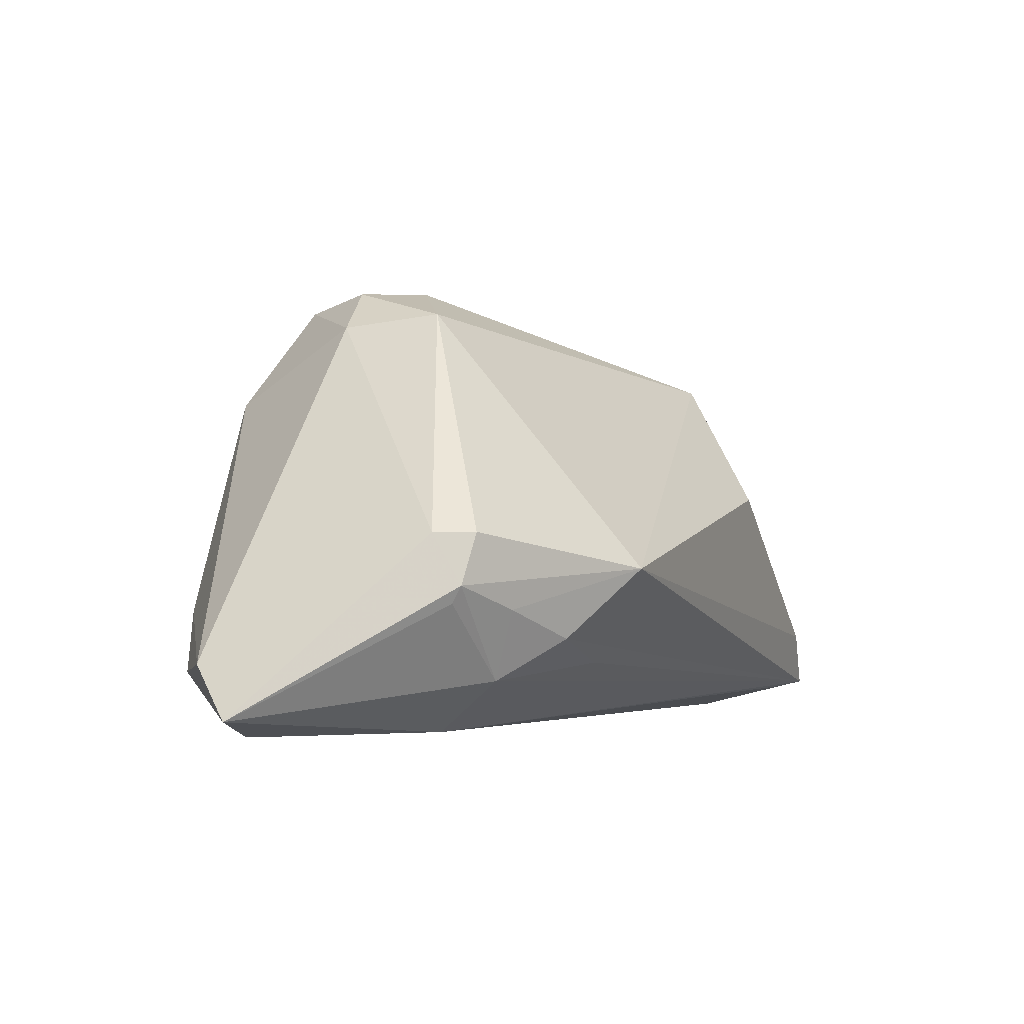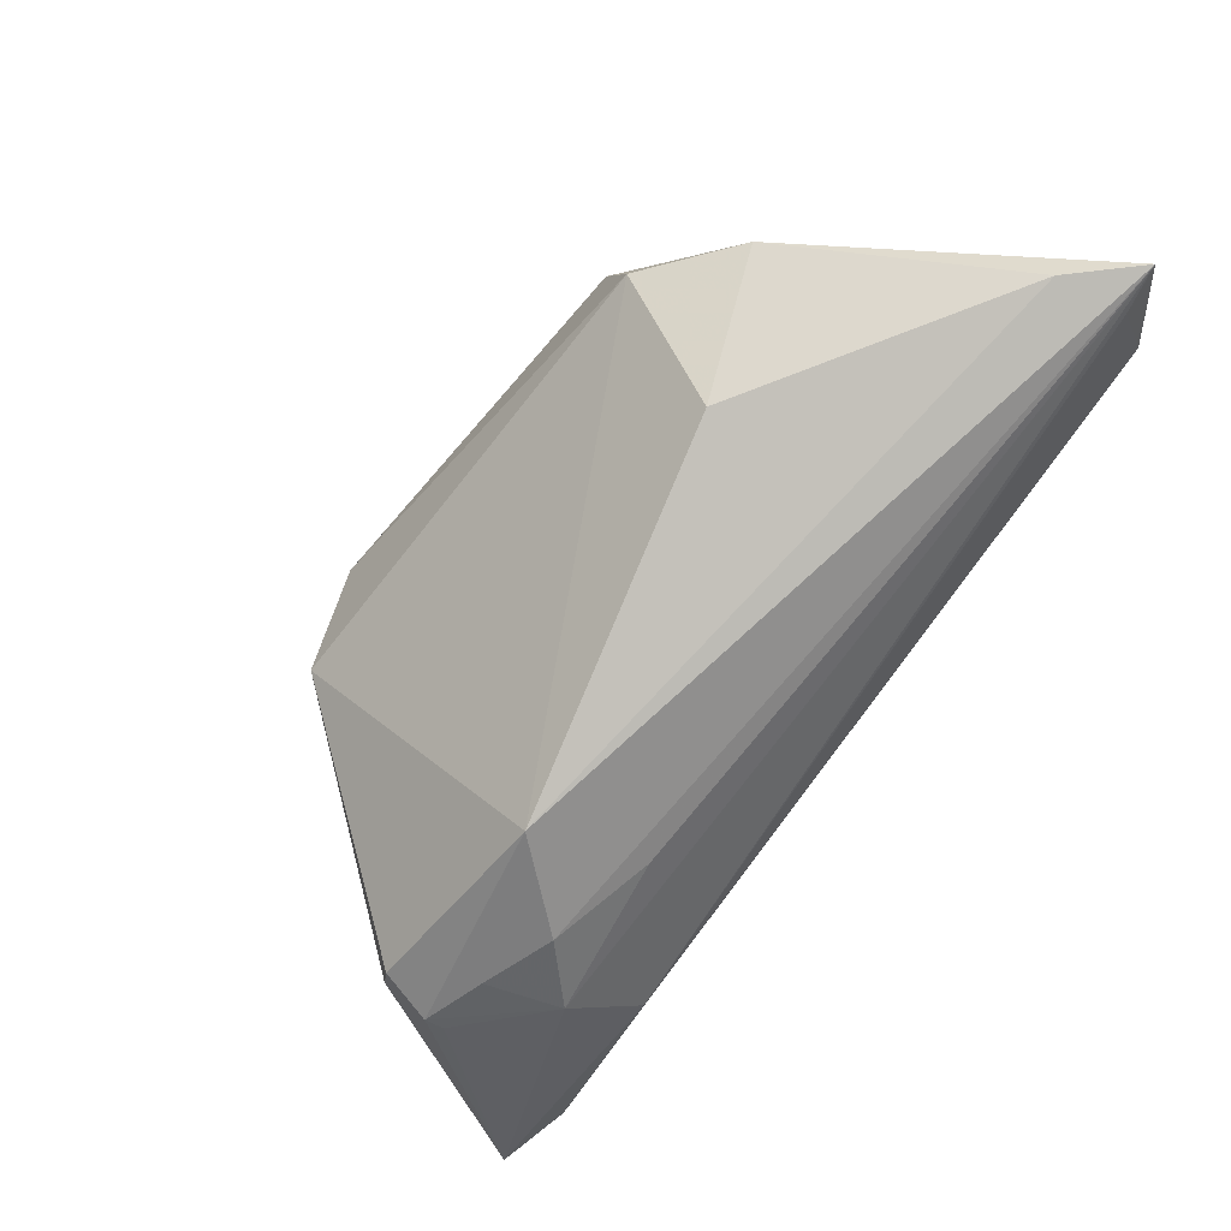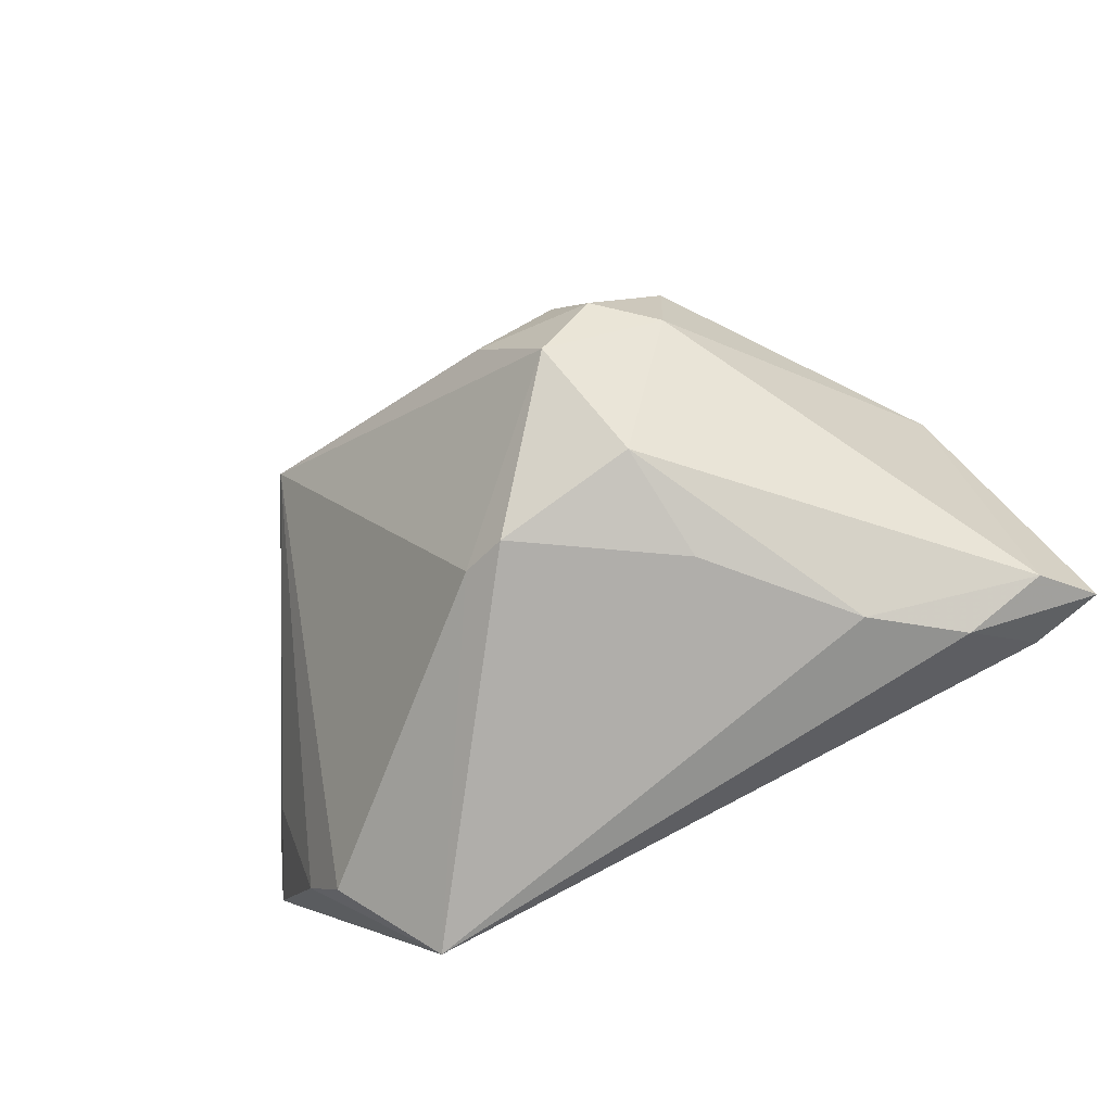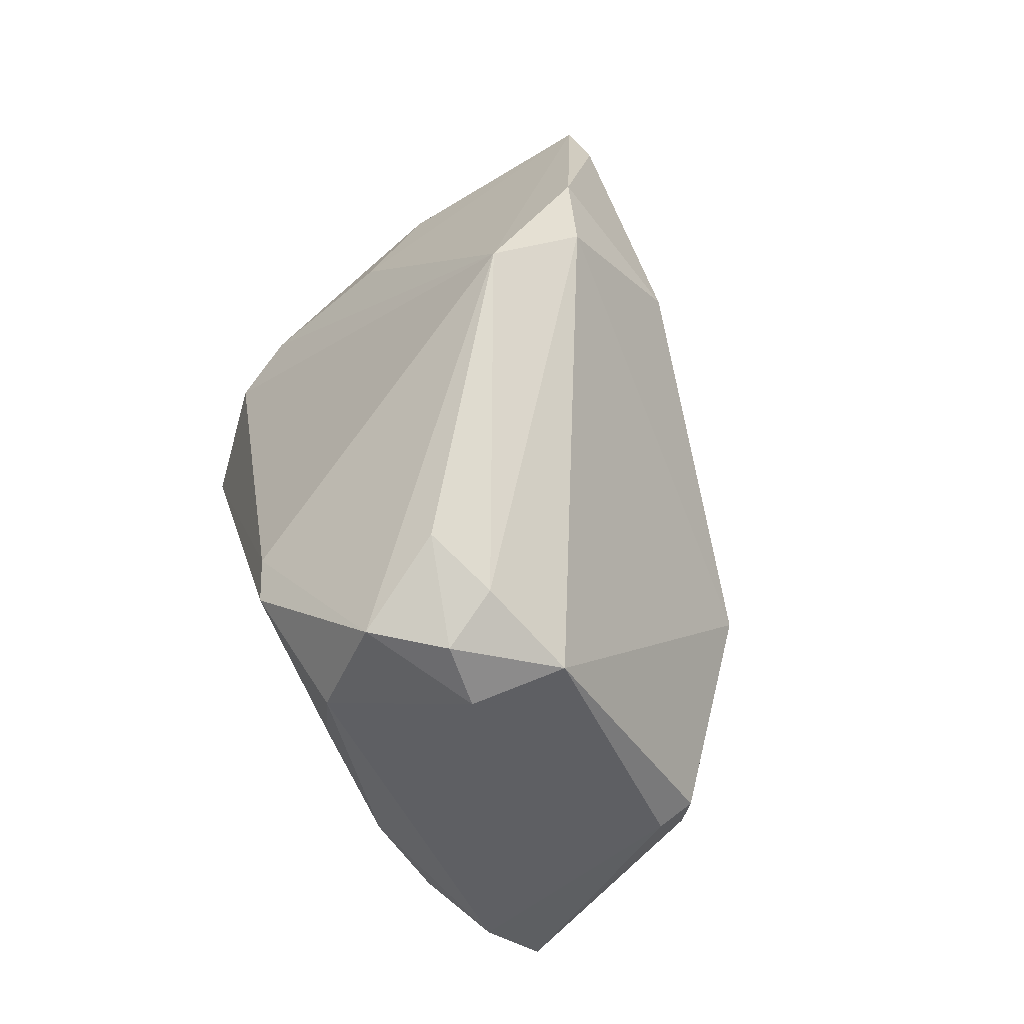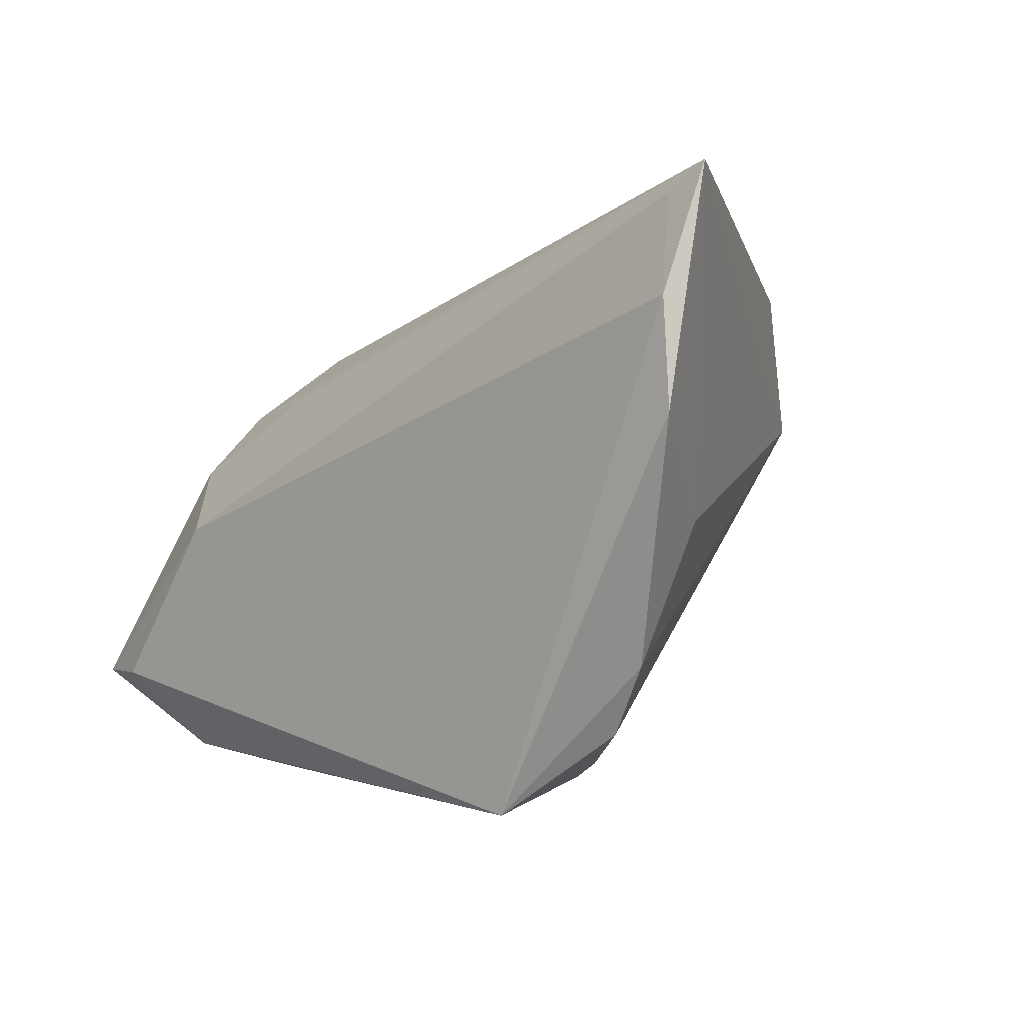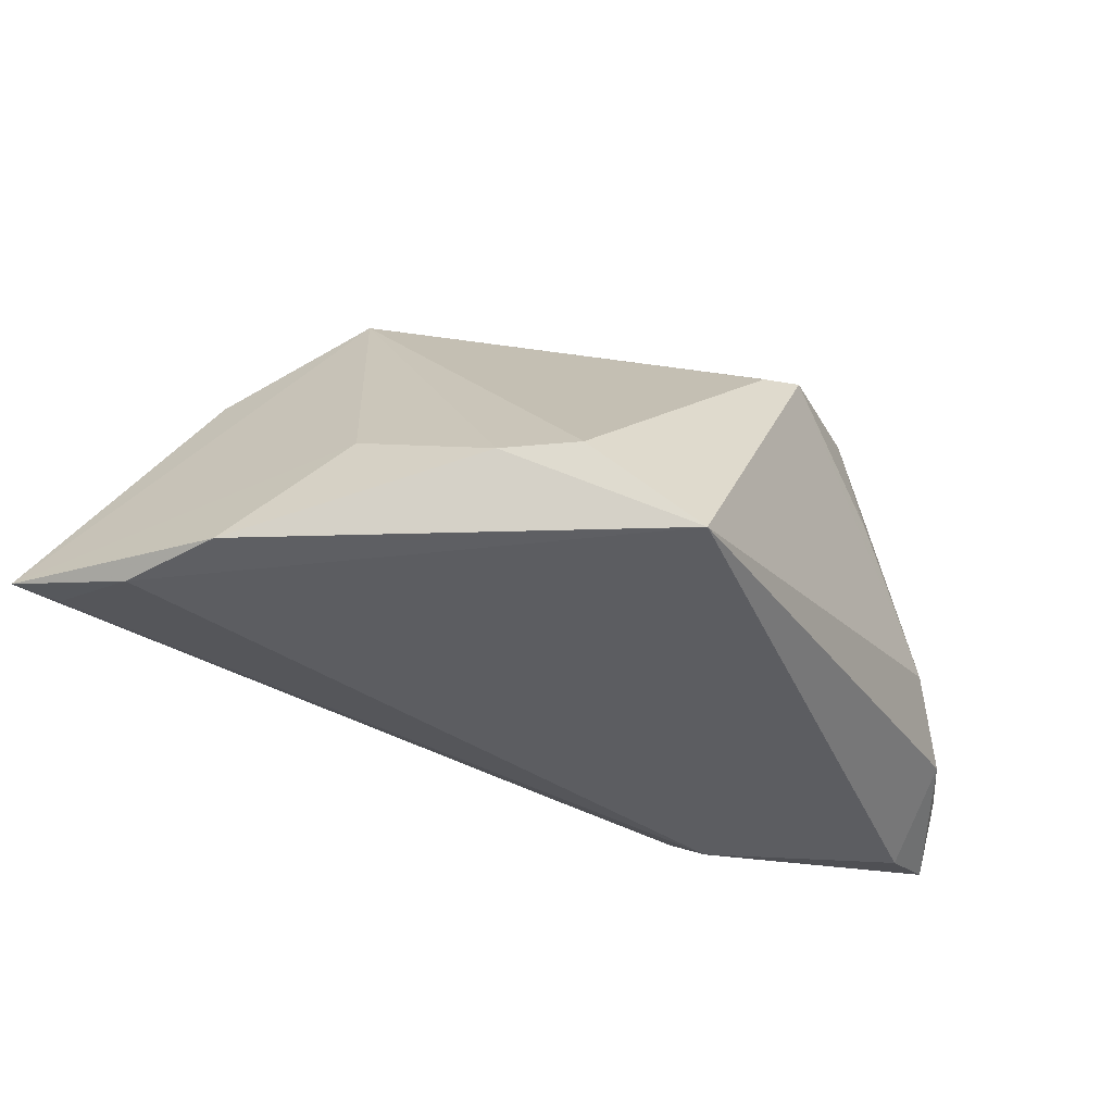
<metadata>
{"format":"obj","ext":"obj","renderer":"f3d","projection":"perspective","resolution":1024,"background":"white","views":[{"elev":-2.9,"azim":101.5,"up":"+Z"},{"elev":80.0,"azim":127.4,"up":"+Y"},{"elev":-77.7,"azim":25.6,"up":"+Y"},{"elev":78.3,"azim":64.9,"up":"+Z"},{"elev":-1.8,"azim":-133.9,"up":"+Y"},{"elev":-37.1,"azim":-57.8,"up":"+Z"}]}
</metadata>
<code>
v 0.01014 -0.02304 0.02444
v 0.02953 -0.0021 -0.02617
v 0.04384 0.003484 -0.009966
v -0.03337 0.0235 0.009054
v 0.0376 0.007685 -0.01251
v 0.03464 0.005246 -0.02027
v 0.028 -0.03206 -0.01255
v -0.04103 -0.002133 -0.01288
v -0.05108 0.03304 -0.02288
v 0.01396 -0.03072 0.01271
v 0.01205 -0.008366 0.02617
v -0.04851 0.01964 -0.02617
v -0.04894 0.008177 -0.0258
v -0.01657 0.0286 0.002113
v 0.04348 0.0002096 -0.004295
v 0.03697 -0.02941 -0.01939
v 0.02315 -0.004188 0.02201
v -0.00582 -0.03097 0.008534
v -0.03841 -0.01732 -0.01844
v 0.0434 0.002401 -0.01187
v -0.04675 0.03025 -0.02345
v -0.04468 0.03296 -0.01624
v -0.03403 -0.02458 -0.01771
v 0.003335 -0.01169 0.02603
v 0.02402 0.01985 -0.007813
v -0.02543 -0.03304 -0.02604
v -0.0244 0.02018 0.01727
v 0.01543 -0.03253 0.0004067
v 0.03022 0.01232 -0.01569
v 0.02229 -0.01544 0.02085
v 0.01892 0.01354 -0.01857
v -0.001112 -0.03304 0.01028
v 0.04252 0.004844 -0.004263
v 0.04605 -0.02492 -0.01828
v 0.05108 -0.02018 -0.02415
v 0.04335 -0.02027 -0.02617
v -0.02563 0.009576 0.02081
v 0.01606 -0.01527 0.02579
f 36 2 35
f 12 26 13
f 12 36 26
f 2 36 12
f 13 26 19
f 23 19 26
f 10 30 1
f 17 33 25
f 9 12 13
f 25 33 3
f 3 5 25
f 35 20 3
f 16 7 26
f 16 36 35
f 26 36 16
f 28 7 10
f 35 3 15
f 15 3 33
f 33 17 15
f 15 17 30
f 19 23 37
f 4 9 37
f 38 1 30
f 38 17 11
f 30 17 38
f 10 1 32
f 32 28 10
f 26 7 32
f 7 28 32
f 27 17 25
f 4 37 27
f 11 17 27
f 27 37 11
f 2 12 21
f 21 9 2
f 12 9 21
f 5 3 6
f 6 3 20
f 6 20 35
f 2 9 6
f 6 9 31
f 35 2 6
f 10 7 34
f 7 16 34
f 34 16 35
f 34 30 10
f 35 15 34
f 34 15 30
f 13 19 8
f 19 37 8
f 8 9 13
f 8 37 9
f 11 37 24
f 24 37 1
f 24 38 11
f 1 38 24
f 1 37 18
f 18 32 1
f 18 37 23
f 18 23 26
f 26 32 18
f 22 9 4
f 25 9 22
f 4 27 14
f 14 22 4
f 25 22 14
f 14 27 25
f 25 5 29
f 5 6 29
f 29 6 31
f 29 9 25
f 31 9 29

</code>
